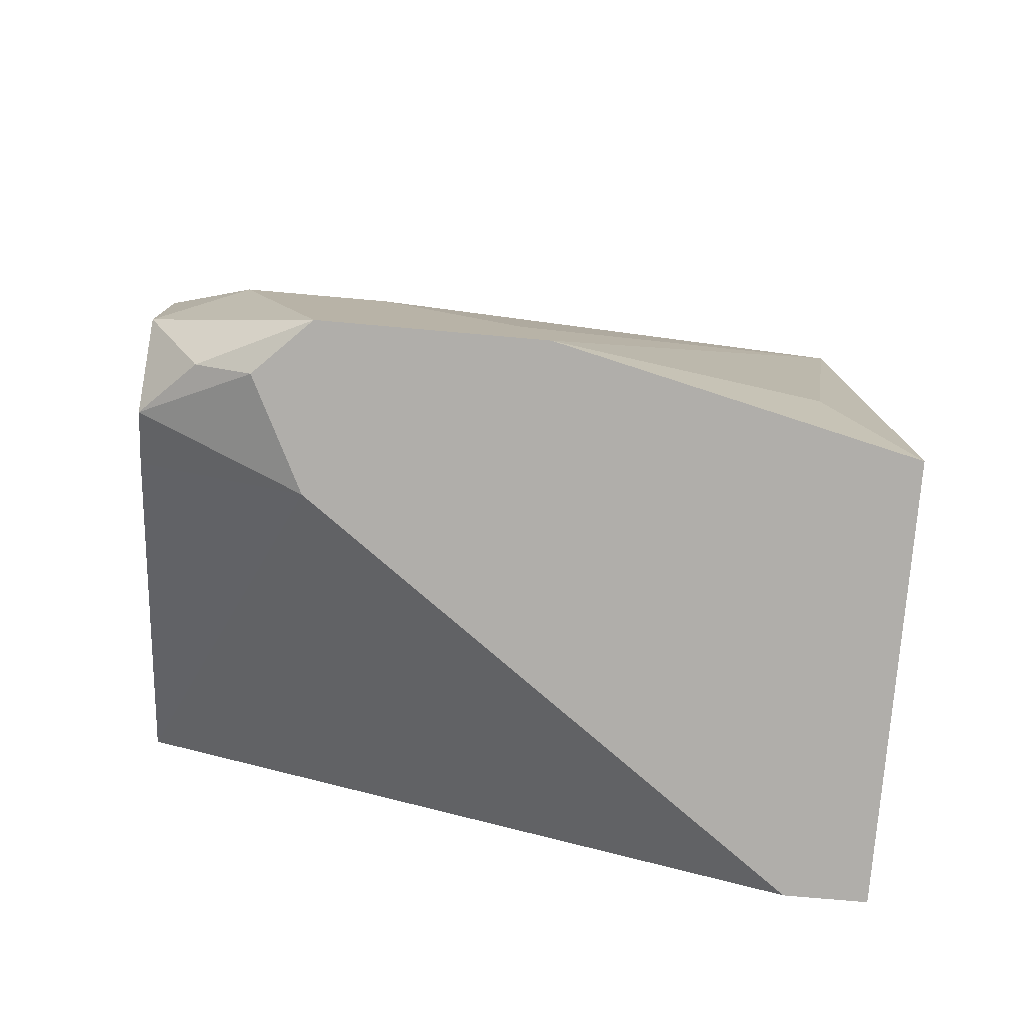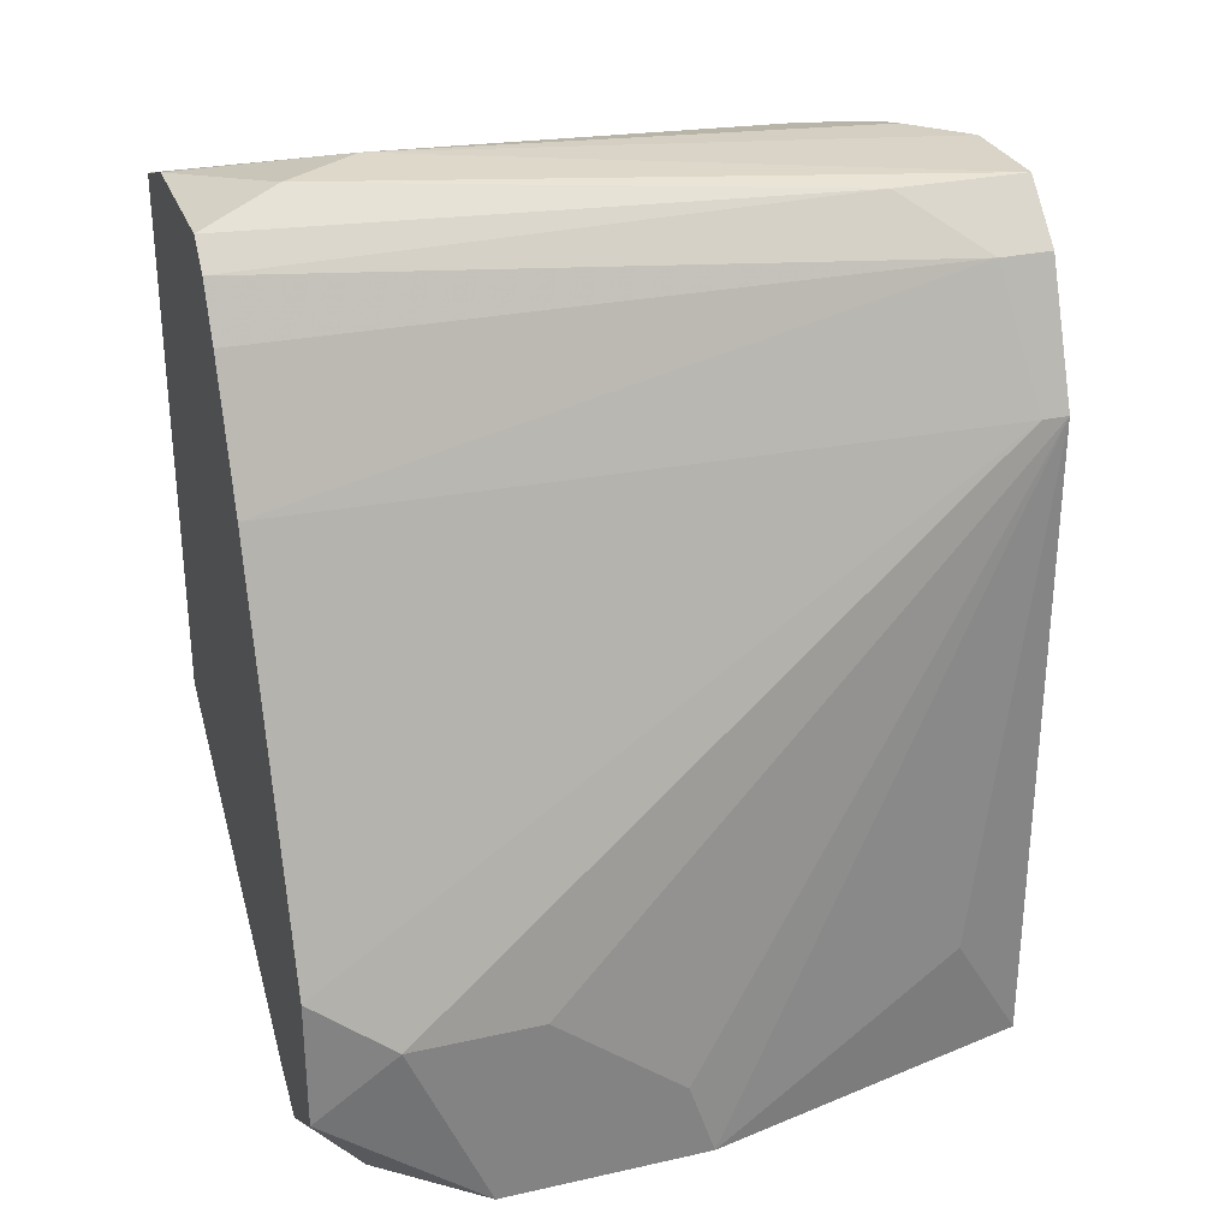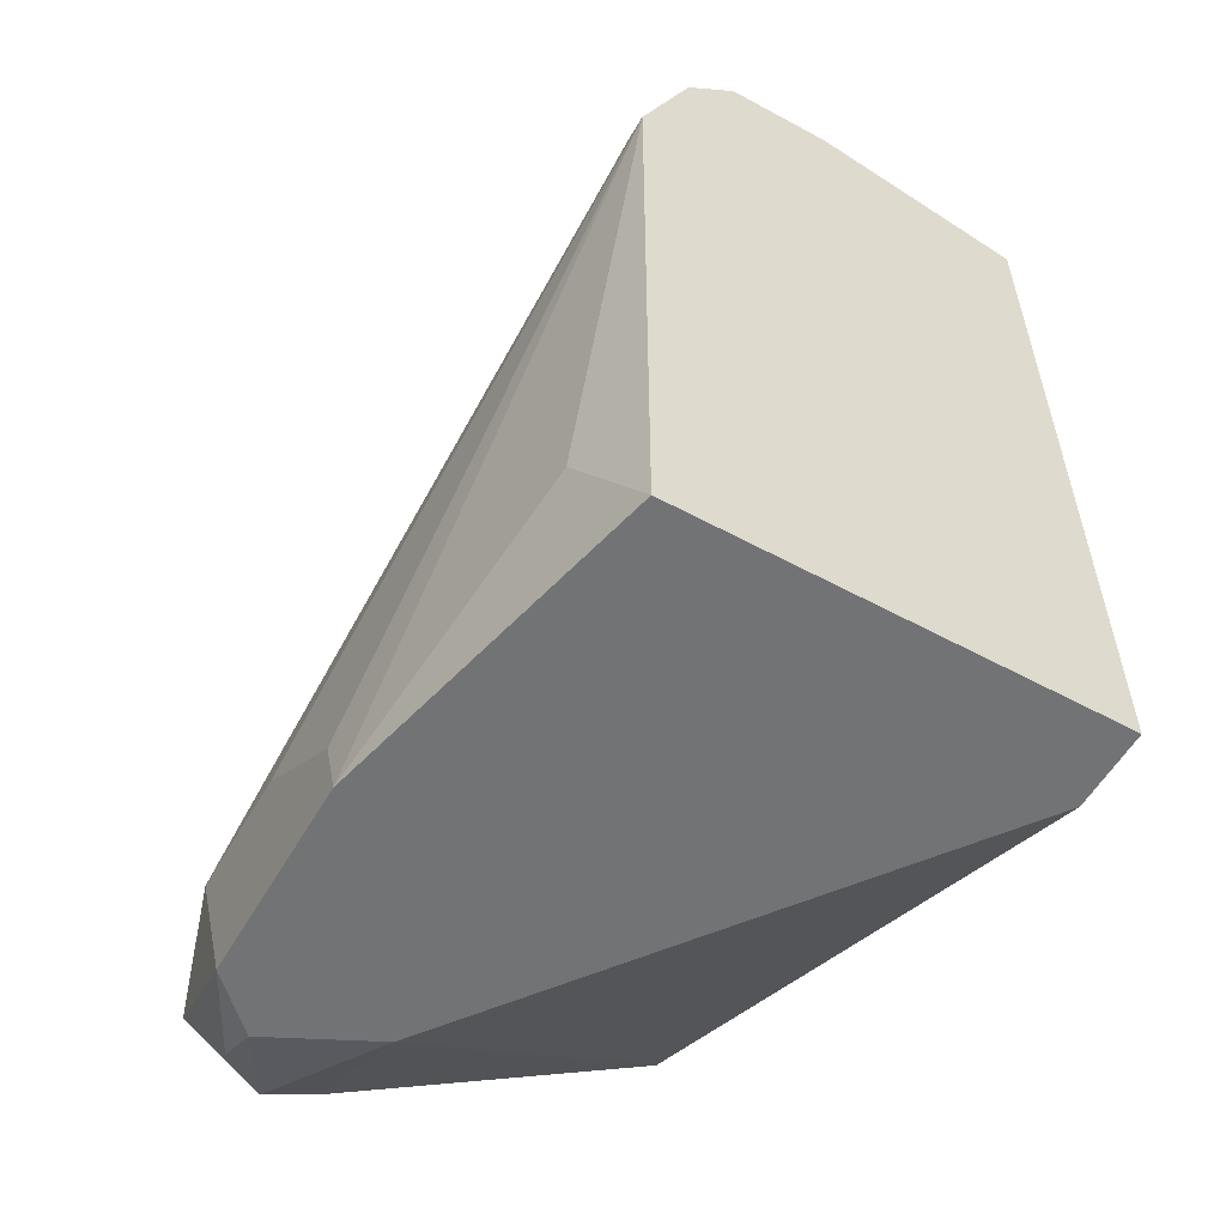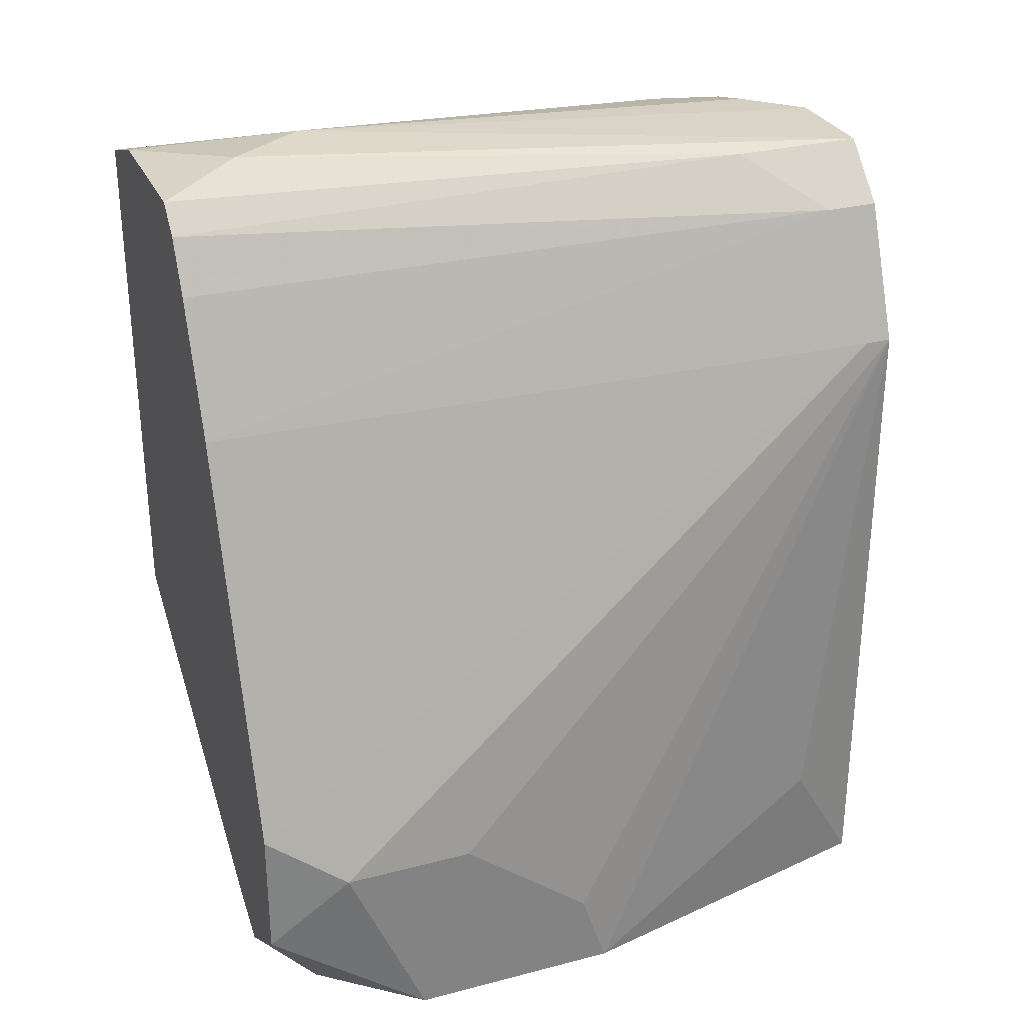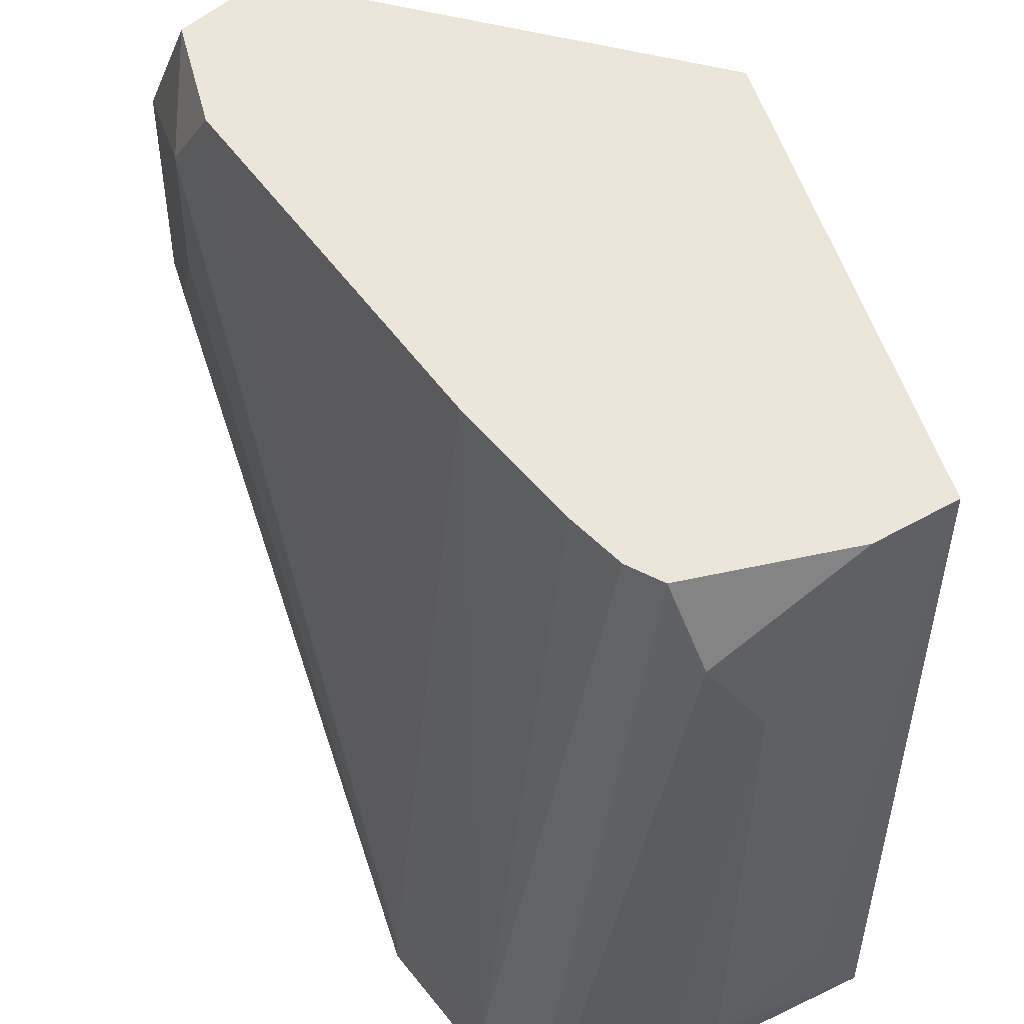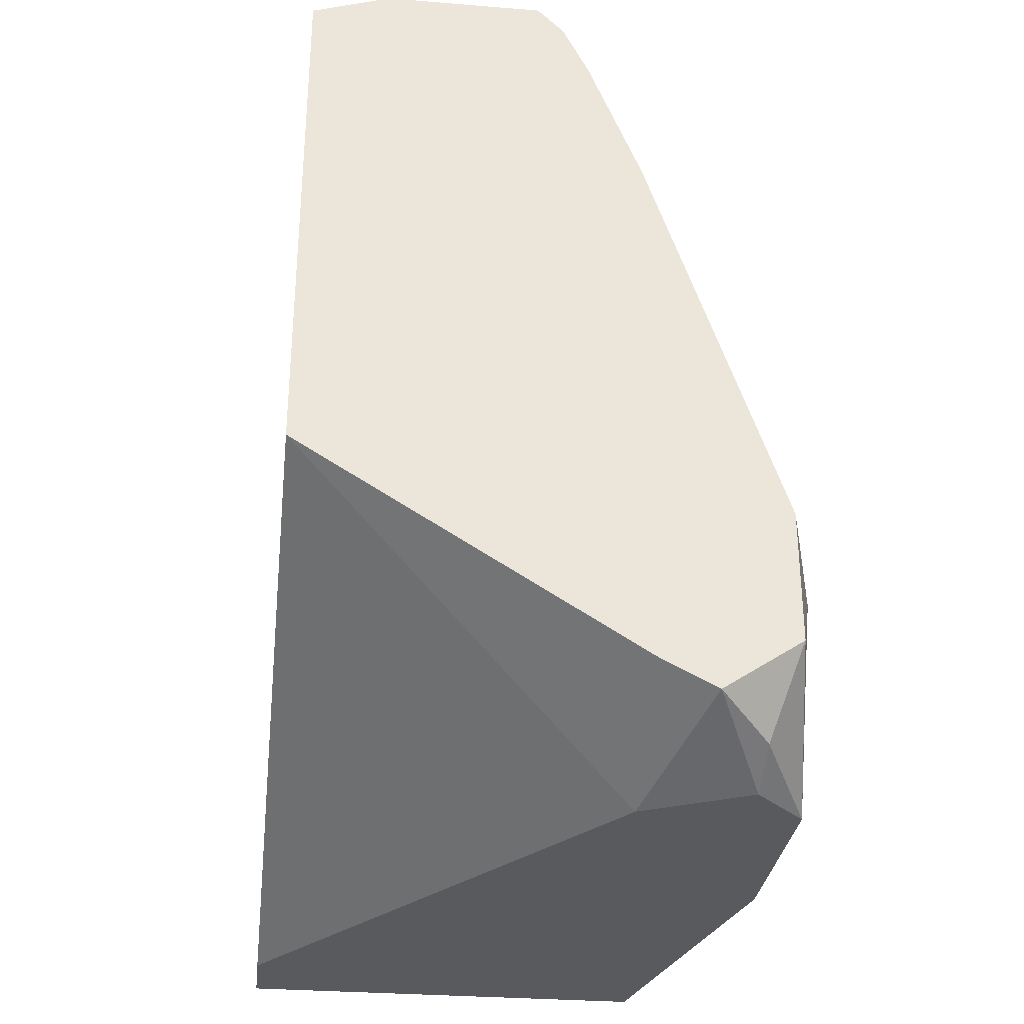
<metadata>
{"format":"obj","ext":"obj","renderer":"f3d","projection":"perspective","resolution":1024,"background":"white","views":[{"elev":-77.9,"azim":85.0,"up":"+Y"},{"elev":28.9,"azim":71.5,"up":"+Y"},{"elev":-55.9,"azim":150.4,"up":"+Y"},{"elev":29.3,"azim":68.9,"up":"+Y"},{"elev":47.8,"azim":165.8,"up":"+Z"},{"elev":-30.8,"azim":-6.6,"up":"+Y"}]}
</metadata>
<code>
v 0.04027 -0.01339 0.03326
v 0.04027 -0.01339 0.04312
v 0.04027 -0.02129 0.02339
v 0.04027 -0.02721 0.02142
v 0.04027 -0.02721 0.03721
v 0.02054 0.03594 0.04905
v 0.01857 0.03594 -0.004232
v 0.01857 0.03792 0.04312
v 0.01462 0.03594 -0.000284
v 0.01462 0.03792 0.03721
v 0.0304 0.032 -0.000284
v 0.0304 0.032 -0.004232
v 0.008697 0.03594 0.04905
v 0.02646 0.03594 0.005636
v 0.02646 0.03594 -0.004232
v 0.03632 -0.01734 0.001693
v 0.03632 -0.02524 0.0451
v 0.03632 -0.02721 0.04115
v 0.0383 -0.01931 0.04905
v 0.0383 -0.009445 0.04905
v 0.03435 -0.02721 -0.004232
v 0.03435 0.02213 -0.002255
v 0.03435 0.02213 -0.004232
v 0.03238 -0.02326 0.04905
v 0.02843 -0.02129 0.04905
v 0.02843 -0.02721 0.03721
v 0.02843 0.02015 0.04905
v 0.02448 0.03002 0.04905
v 0.006722 0.03397 0.003664
v 0.02251 0.03397 0.04905
v 0.002772 0.032 -0.004232
v 0.002772 -0.005498 0.04905
v 0.002772 -0.02721 0.001693
v 0.002772 -0.02721 -0.004232
v 0.002772 0.03397 0.04905
f 24 18 17
f 34 32 31
f 12 34 31
f 5 34 21
f 34 12 21
f 32 6 35
f 31 32 35
f 6 32 20
f 20 32 24
f 21 12 23
f 12 31 15
f 6 20 27
f 34 5 33
f 32 34 33
f 33 5 26
f 32 33 26
f 5 3 2
f 8 15 10
f 5 21 4
f 3 5 4
f 23 3 4
f 23 12 11
f 12 15 11
f 20 24 19
f 5 2 19
f 2 20 19
f 6 27 30
f 21 23 16
f 4 21 16
f 23 4 16
f 27 20 22
f 20 2 22
f 2 23 22
f 23 11 22
f 11 27 22
f 3 23 1
f 23 2 1
f 2 3 1
f 8 6 14
f 15 8 14
f 11 15 14
f 6 30 14
f 30 11 14
f 31 35 29
f 9 31 29
f 35 10 29
f 10 9 29
f 6 8 13
f 35 6 13
f 8 10 13
f 10 35 13
f 26 5 18
f 24 26 18
f 27 11 28
f 30 27 28
f 11 30 28
f 15 31 7
f 31 9 7
f 10 15 7
f 9 10 7
f 24 32 25
f 26 24 25
f 32 26 25
f 5 19 17
f 19 24 17
f 18 5 17

</code>
